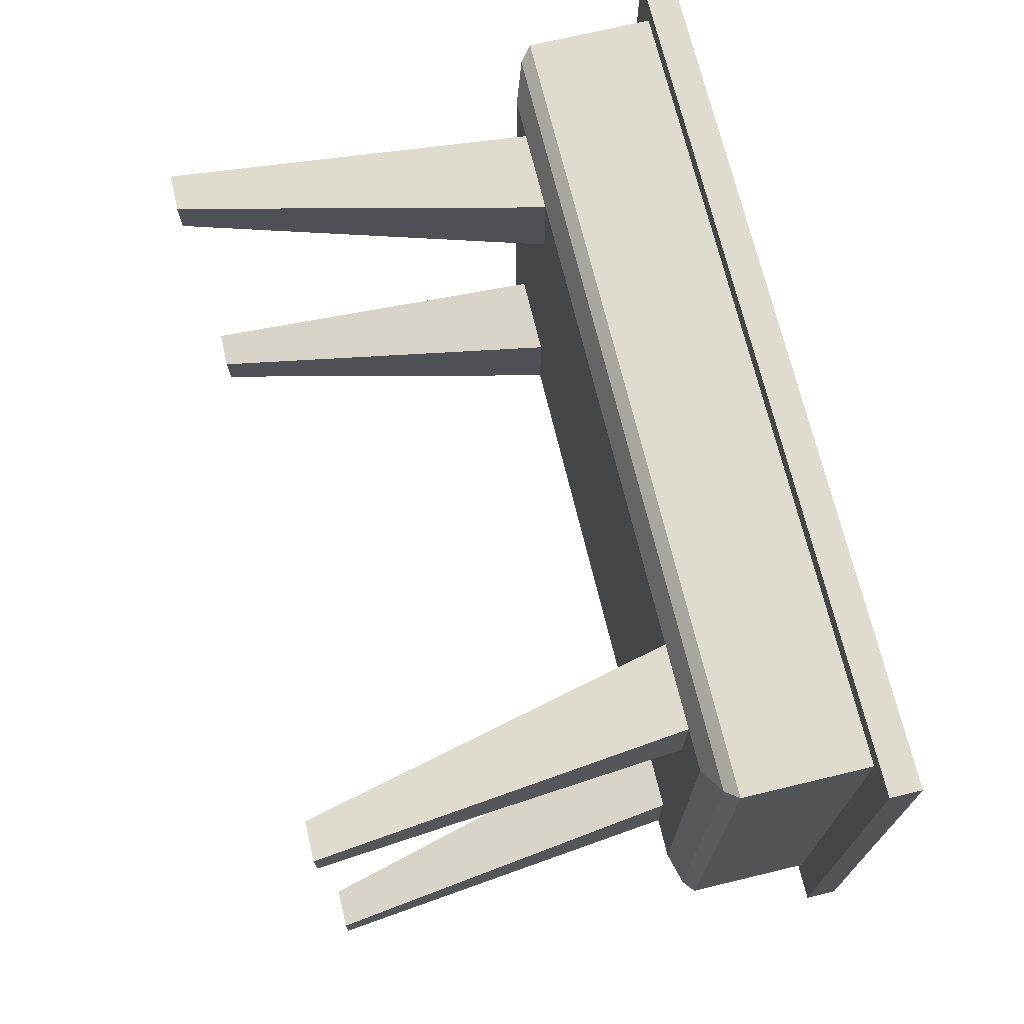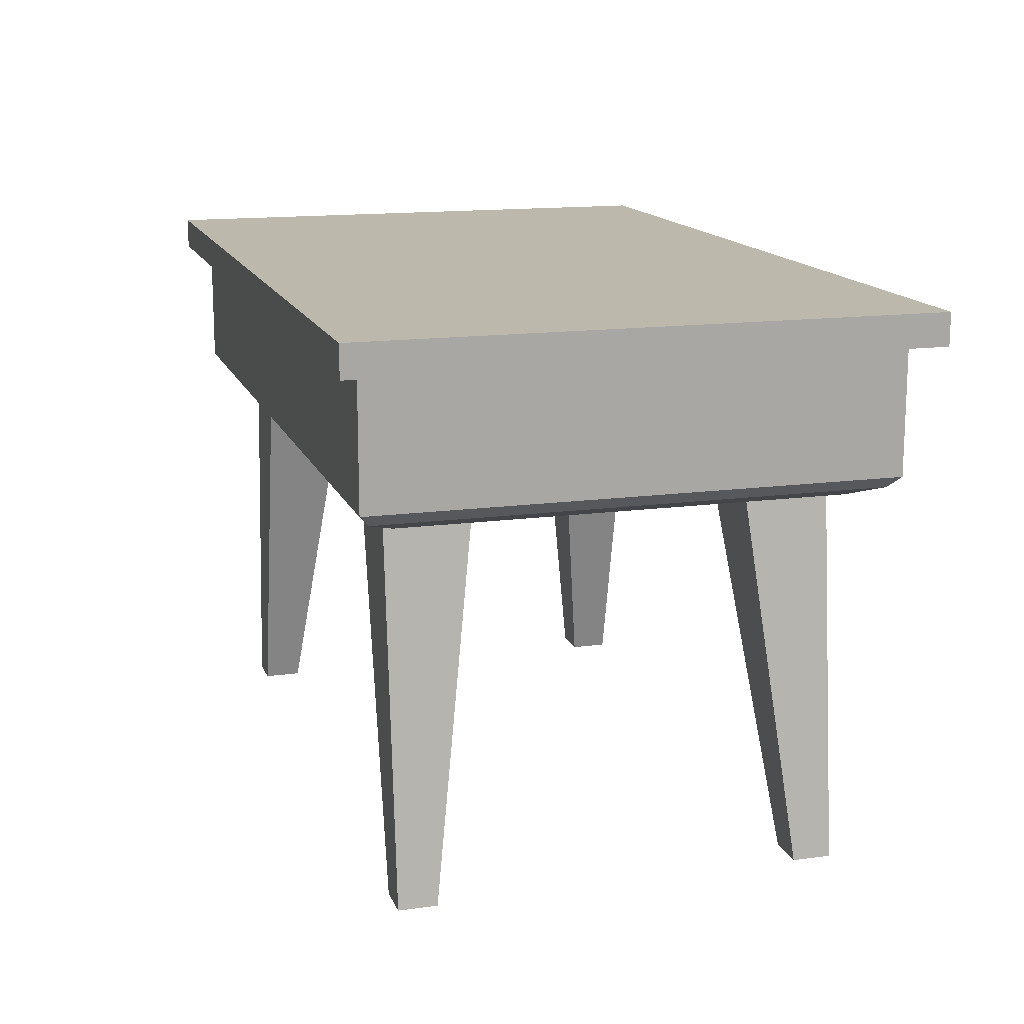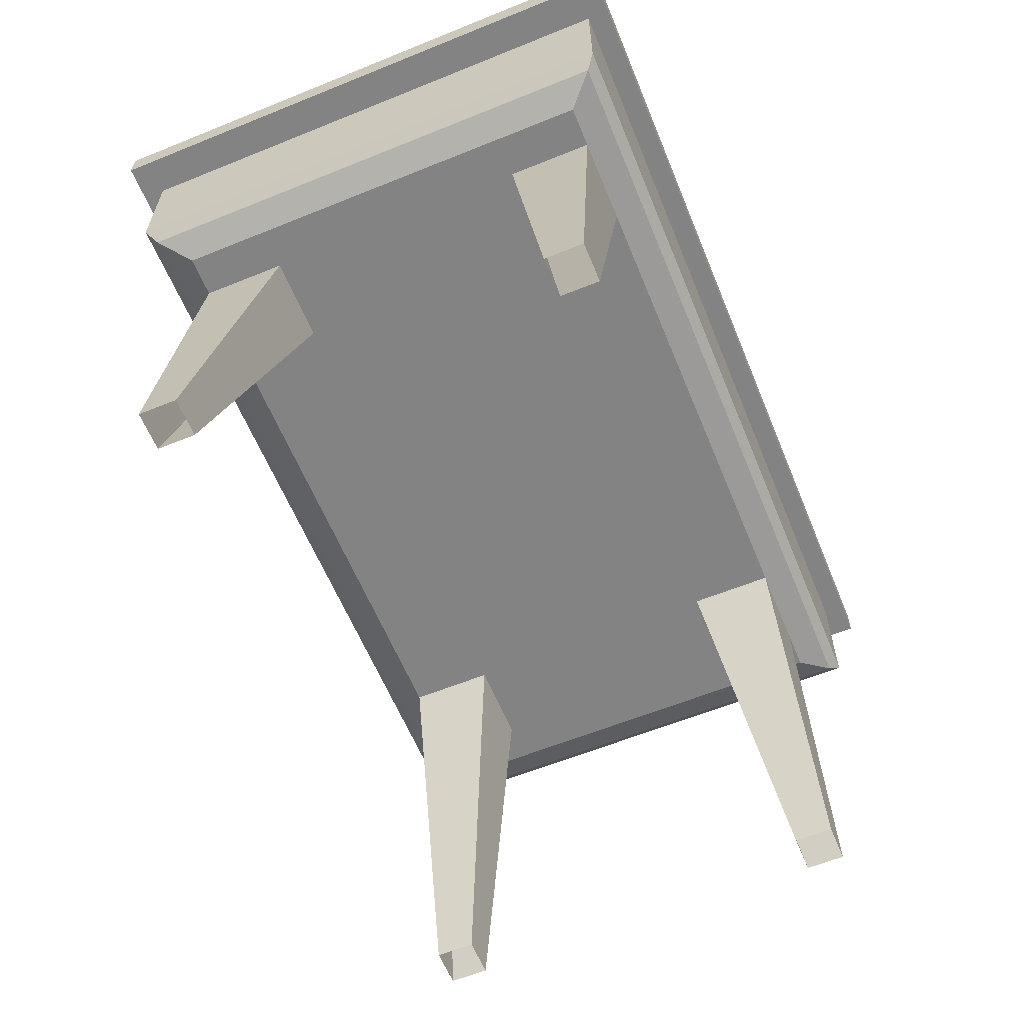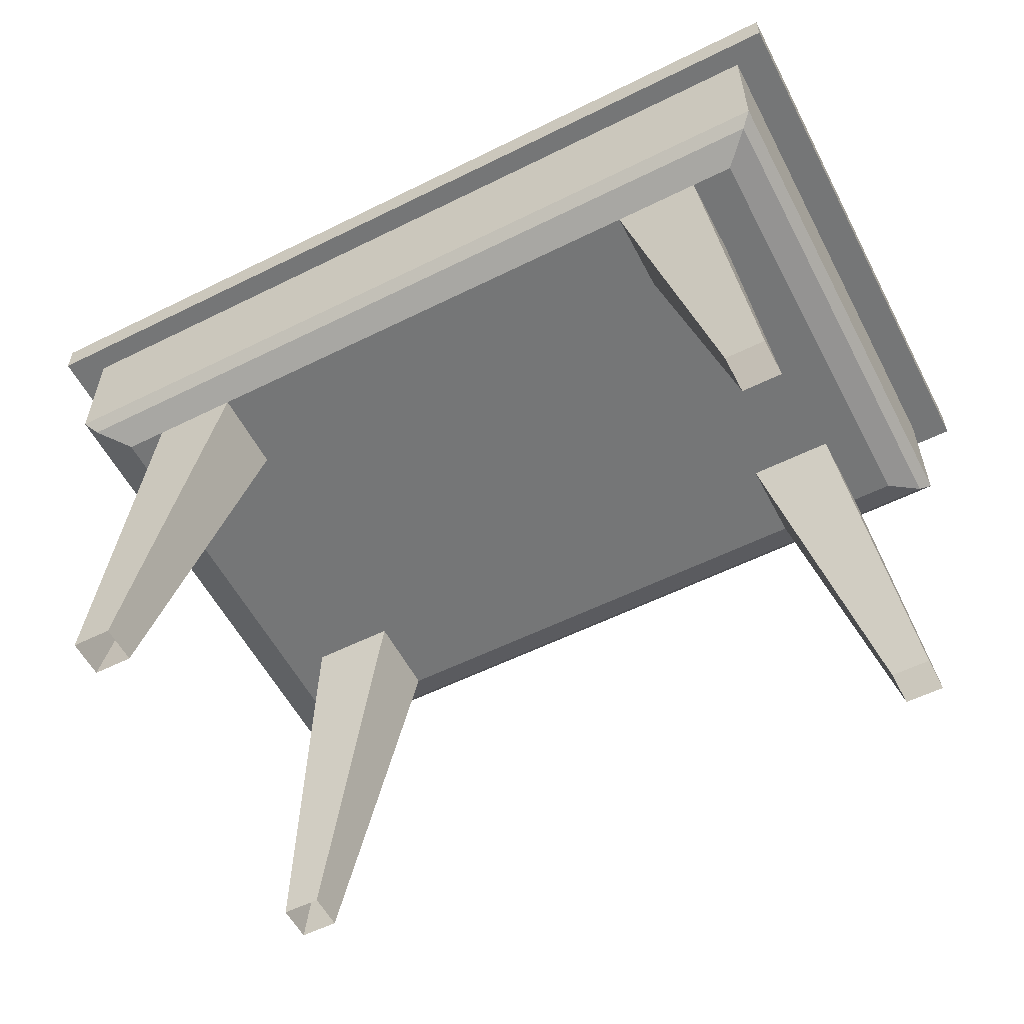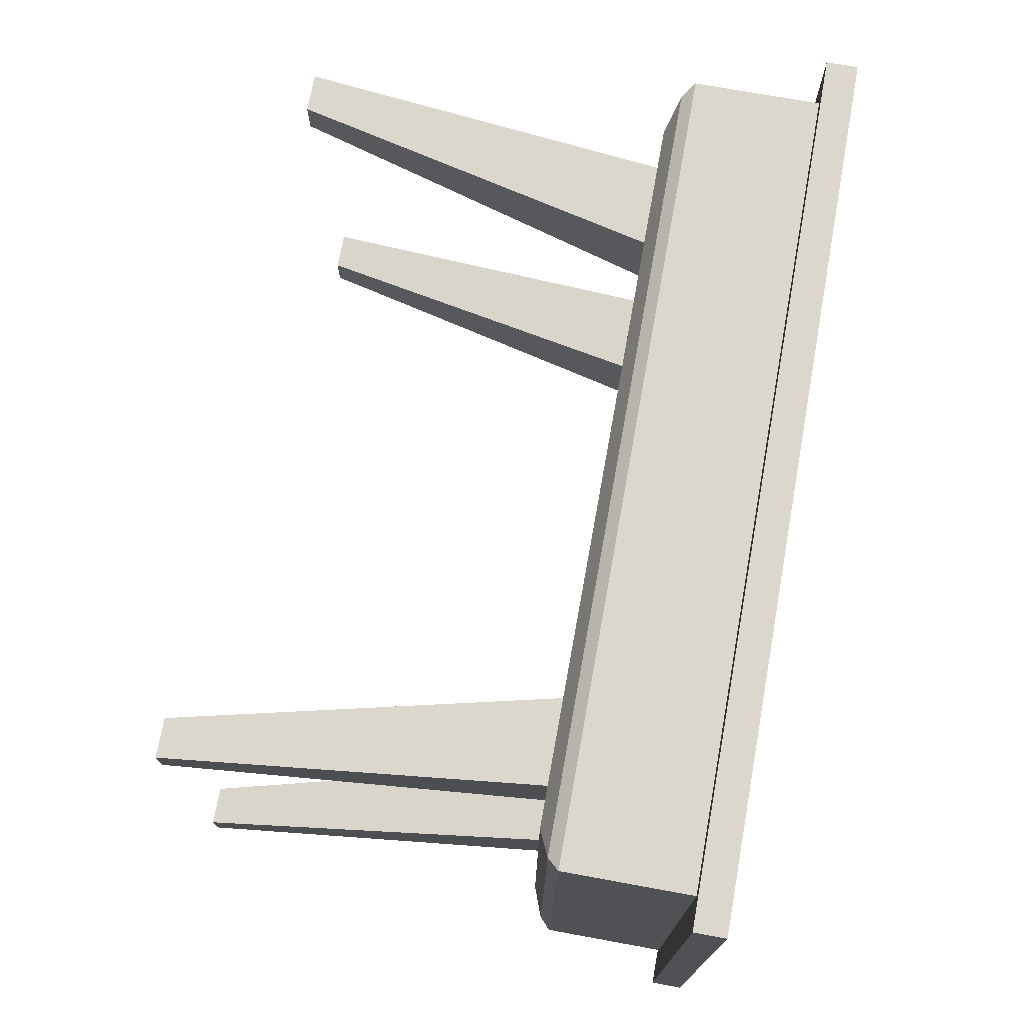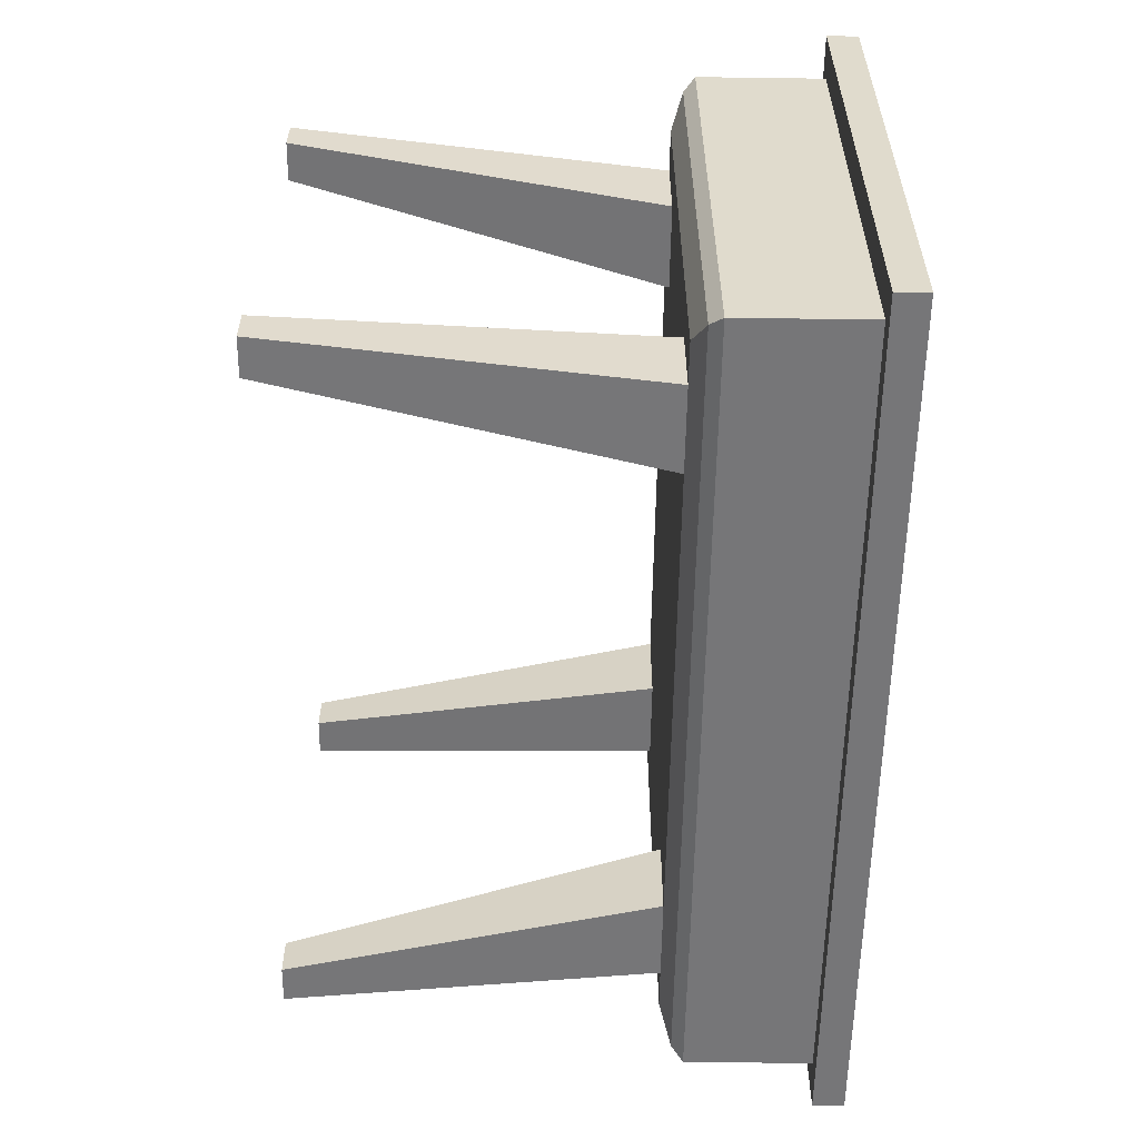
<metadata>
{"format":"obj","ext":"obj","renderer":"f3d","projection":"perspective","resolution":1024,"background":"white","views":[{"elev":70.5,"azim":76.5,"up":"+Z"},{"elev":14.7,"azim":-106.5,"up":"+Y"},{"elev":-61.1,"azim":-67.6,"up":"+Y"},{"elev":-56.7,"azim":27.4,"up":"+Y"},{"elev":72.9,"azim":100.3,"up":"+Z"},{"elev":-56.9,"azim":89.2,"up":"+Z"}]}
</metadata>
<code>
v -0.4334 0.5097 -0.274
v -0.4334 0.5097 0.274
v -0.4334 0.5406 -0.274
v -0.4334 0.5406 0.274
v -0.3989 0.3849 -0.2523
v -0.3989 0.3849 0.2523
v -0.3989 0.5097 -0.2523
v -0.3989 0.5097 0.2523
v -0.4334 0.5406 -0.274
v -0.4334 0.5406 0.274
v -0.3593 0.5406 0.1402
v -0.3593 0.5406 0.2155
v -0.3989 0.3849 0.2523
v -0.3989 0.3849 -0.2523
v -0.3875 0.3733 0.2423
v -0.3875 0.3733 -0.2423
v -0.3875 0.3733 0.2423
v -0.3875 0.3733 -0.2423
v -0.359 0.3616 0.2144
v -0.359 0.3616 -0.2144
v -0.319 0.3616 -0.1318
v -0.319 0.3616 -0.2144
v -0.358 0 -0.1773
v -0.358 0 -0.2144
v -0.319 0.3616 0.1318
v -0.358 0 0.1773
v -0.319 0.3616 0.2144
v -0.358 0 0.2144
v -0.2353 0.3616 -0.2144
v -0.3203 0 -0.2144
v -0.319 0.3616 -0.2144
v -0.358 0 -0.2144
v -0.2353 0.3616 -0.1318
v -0.319 0.3616 -0.1318
v -0.3203 0 -0.1773
v -0.358 0 -0.1773
v -0.2353 0.3616 0.1318
v -0.3203 0 0.1773
v -0.319 0.3616 0.1318
v -0.358 0 0.1773
v -0.2353 0.3616 0.2144
v -0.319 0.3616 0.2144
v -0.3203 0 0.2144
v -0.358 0 0.2144
v -0.2353 0.3616 -0.1318
v -0.3203 0 -0.1773
v -0.2353 0.3616 -0.2144
v -0.3203 0 -0.2144
v -0.2353 0.3616 0.1318
v -0.2353 0.3616 0.2144
v -0.3203 0 0.1773
v -0.3203 0 0.2144
v -0.3593 0.5406 0.2155
v -0.1792 0.5406 0.2155
v -0.3593 0.5406 0.1402
v -0.1792 0.5406 0.1402
v -0.1792 0.5406 0.1402
v 0.4334 0.5406 -0.274
v 0.4334 0.5406 0.274
v -0.1792 0.5406 0.2155
v -0.359 0.3616 -0.2144
v 0.359 0.3616 -0.2144
v -0.359 0.3616 0.2144
v 0.359 0.3616 0.2144
v -0.3875 0.3733 -0.2423
v 0.3875 0.3733 -0.2423
v -0.359 0.3616 -0.2144
v 0.359 0.3616 -0.2144
v 0.3875 0.3733 0.2423
v -0.3875 0.3733 0.2423
v 0.359 0.3616 0.2144
v -0.359 0.3616 0.2144
v -0.3989 0.3849 -0.2523
v 0.3989 0.3849 -0.2523
v -0.3875 0.3733 -0.2423
v 0.3875 0.3733 -0.2423
v 0.3989 0.3849 0.2523
v -0.3989 0.3849 0.2523
v 0.3875 0.3733 0.2423
v -0.3875 0.3733 0.2423
v -0.3989 0.5097 -0.2523
v 0.3989 0.5097 -0.2523
v -0.3989 0.3849 -0.2523
v 0.3989 0.3849 -0.2523
v -0.3989 0.3849 0.2523
v 0.3989 0.3849 0.2523
v -0.3989 0.5097 0.2523
v 0.3989 0.5097 0.2523
v -0.4334 0.5097 -0.274
v 0.4334 0.5097 -0.274
v -0.4334 0.5097 0.274
v 0.4334 0.5097 0.274
v -0.4334 0.5406 -0.274
v 0.4334 0.5406 -0.274
v -0.4334 0.5097 -0.274
v 0.4334 0.5097 -0.274
v -0.4334 0.5097 0.274
v 0.4334 0.5097 0.274
v -0.4334 0.5406 0.274
v 0.4334 0.5406 0.274
v 0.2351 0.3616 -0.1318
v 0.2351 0.3616 -0.2144
v 0.3201 0 -0.1773
v 0.3201 0 -0.2144
v 0.2351 0.3616 0.1318
v 0.3201 0 0.1773
v 0.2351 0.3616 0.2144
v 0.3201 0 0.2144
v 0.2351 0.3616 -0.2144
v 0.3188 0.3616 -0.2144
v 0.3201 0 -0.2144
v 0.3578 0 -0.2144
v 0.2351 0.3616 -0.1318
v 0.3201 0 -0.1773
v 0.3188 0.3616 -0.1318
v 0.3578 0 -0.1773
v 0.2351 0.3616 0.1318
v 0.3188 0.3616 0.1318
v 0.3201 0 0.1773
v 0.3578 0 0.1773
v 0.2351 0.3616 0.2144
v 0.3201 0 0.2144
v 0.3188 0.3616 0.2144
v 0.3578 0 0.2144
v 0.3188 0.3616 -0.1318
v 0.3578 0 -0.1773
v 0.3188 0.3616 -0.2144
v 0.3578 0 -0.2144
v 0.3188 0.3616 0.1318
v 0.3188 0.3616 0.2144
v 0.3578 0 0.1773
v 0.3578 0 0.2144
v 0.3875 0.3733 -0.2423
v 0.3875 0.3733 0.2423
v 0.359 0.3616 -0.2144
v 0.359 0.3616 0.2144
v 0.3989 0.3849 -0.2523
v 0.3989 0.3849 0.2523
v 0.3875 0.3733 -0.2423
v 0.3875 0.3733 0.2423
v 0.3989 0.3849 0.2523
v 0.3989 0.3849 -0.2523
v 0.3989 0.5097 0.2523
v 0.3989 0.5097 -0.2523
v 0.4334 0.5097 0.274
v 0.4334 0.5097 -0.274
v 0.4334 0.5406 0.274
v 0.4334 0.5406 -0.274
f 8 6 8
f 7 6 8
f 7 5 6
f 2 3 1
f 4 3 2
f 146 147 145
f 148 147 146
f 142 143 141
f 144 143 142
f 138 139 137
f 140 139 138
f 134 135 133
f 136 135 134
f 130 131 129
f 132 131 130
f 126 127 125
f 128 127 126
f 122 123 121
f 124 123 122
f 118 119 117
f 120 119 118
f 114 115 113
f 116 115 114
f 110 111 109
f 112 111 110
f 106 107 105
f 108 107 106
f 102 103 101
f 104 103 102
f 98 99 97
f 100 99 98
f 94 95 93
f 96 95 94
f 90 91 89
f 92 91 90
f 86 87 85
f 88 87 86
f 82 83 81
f 84 83 82
f 78 79 77
f 80 79 78
f 74 75 73
f 76 75 74
f 70 71 69
f 72 71 70
f 66 67 65
f 68 67 66
f 62 63 61
f 64 63 62
f 54 55 53
f 56 55 54
f 50 51 49
f 52 51 50
f 46 47 45
f 48 47 46
f 42 43 41
f 44 43 42
f 38 39 37
f 40 39 38
f 34 35 33
f 36 35 34
f 30 31 29
f 32 31 30
f 26 27 25
f 28 27 26
f 22 23 21
f 24 23 22
f 18 19 17
f 20 19 18
f 14 15 13
f 16 15 14
f 60 10 59
f 12 10 60
f 12 10 10
f 11 10 12
f 11 9 10
f 57 9 11
f 57 58 9
f 57 58 57
f 57 59 58
f 60 59 57

</code>
